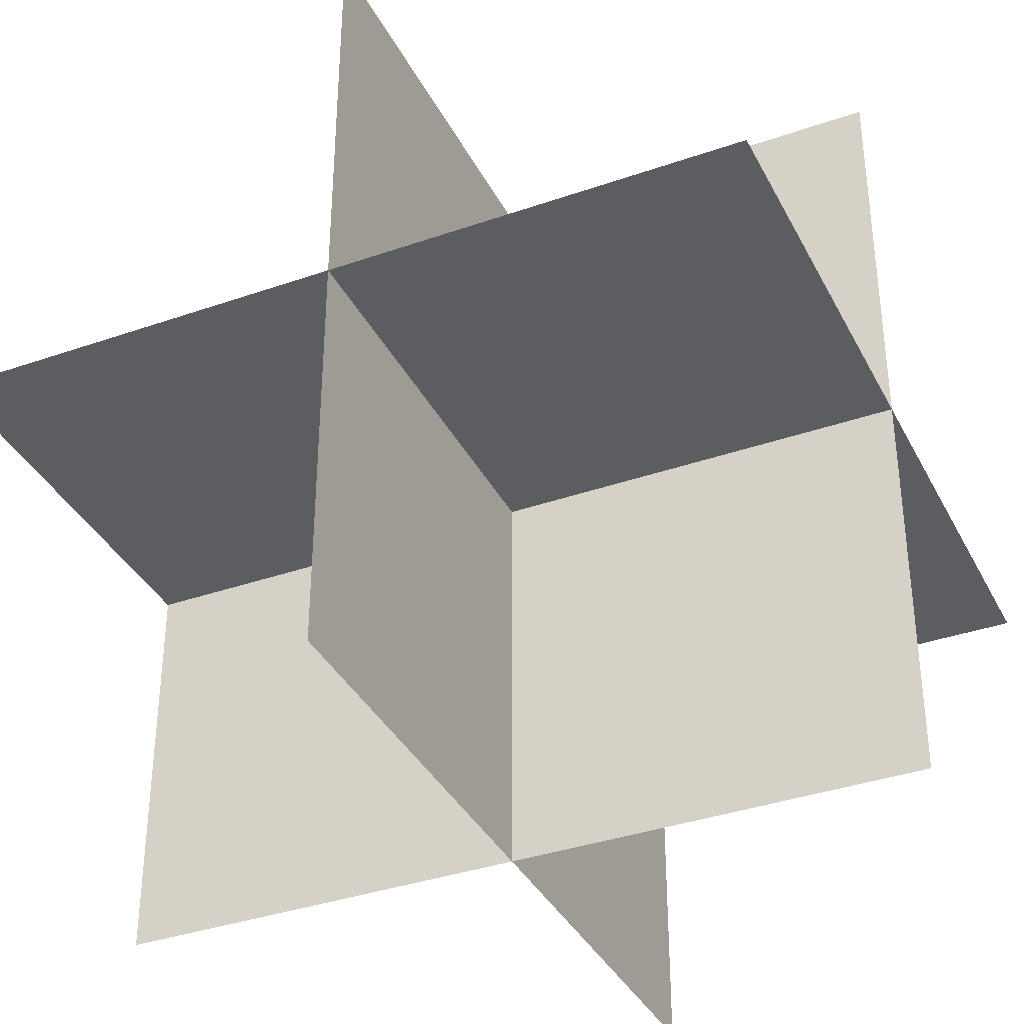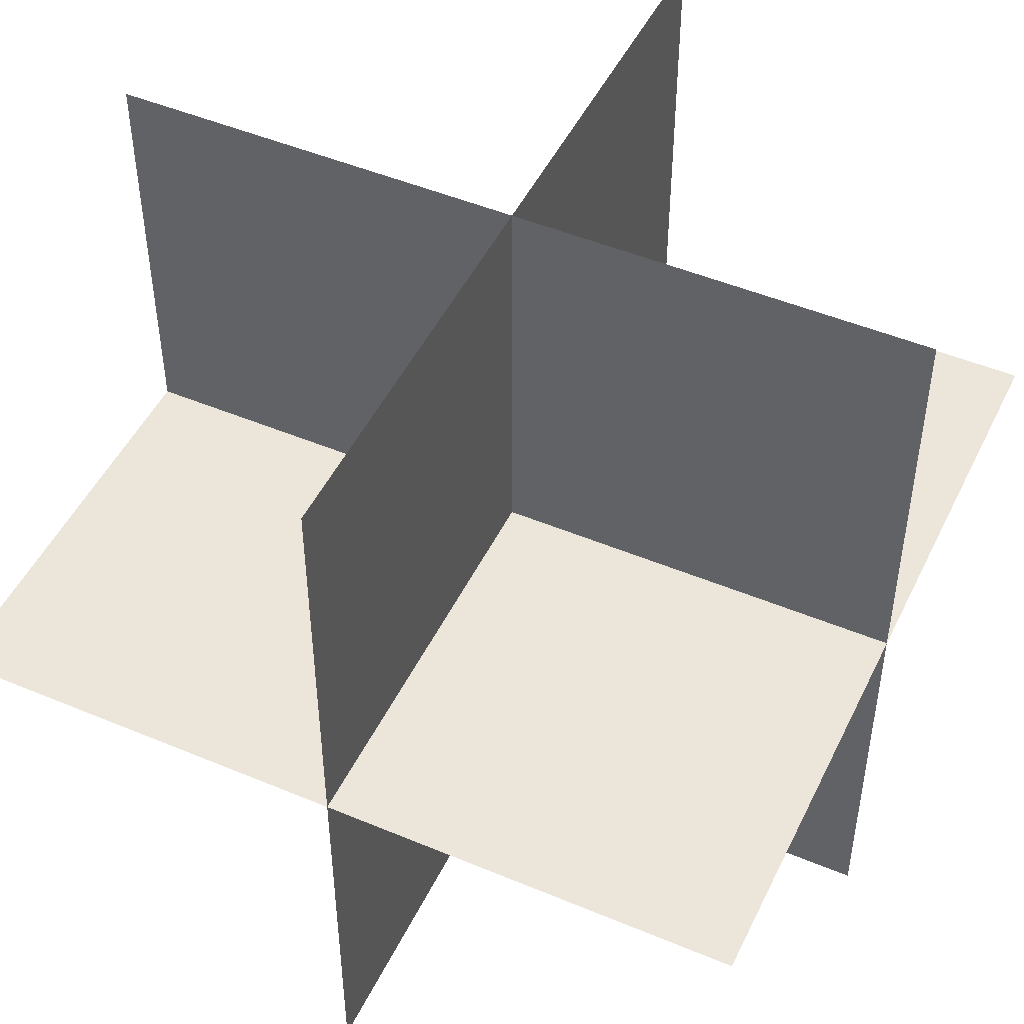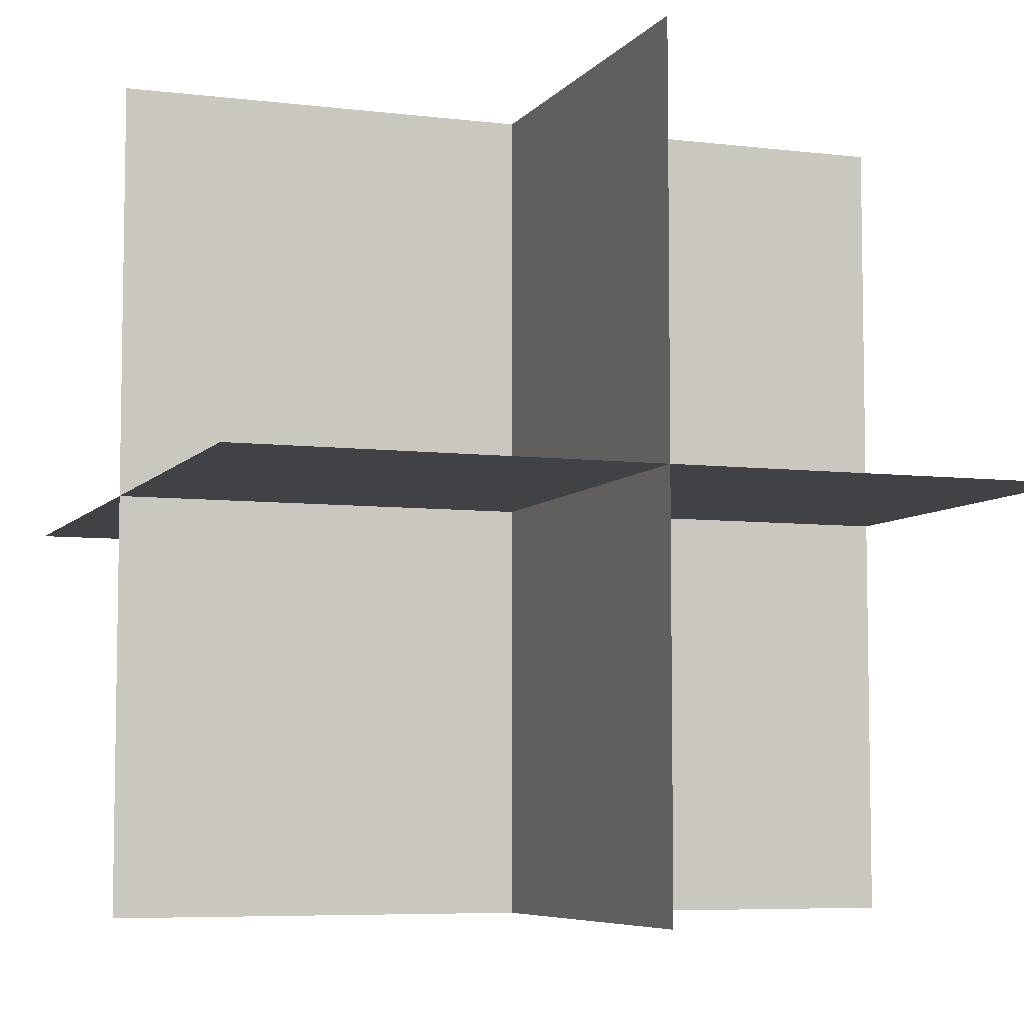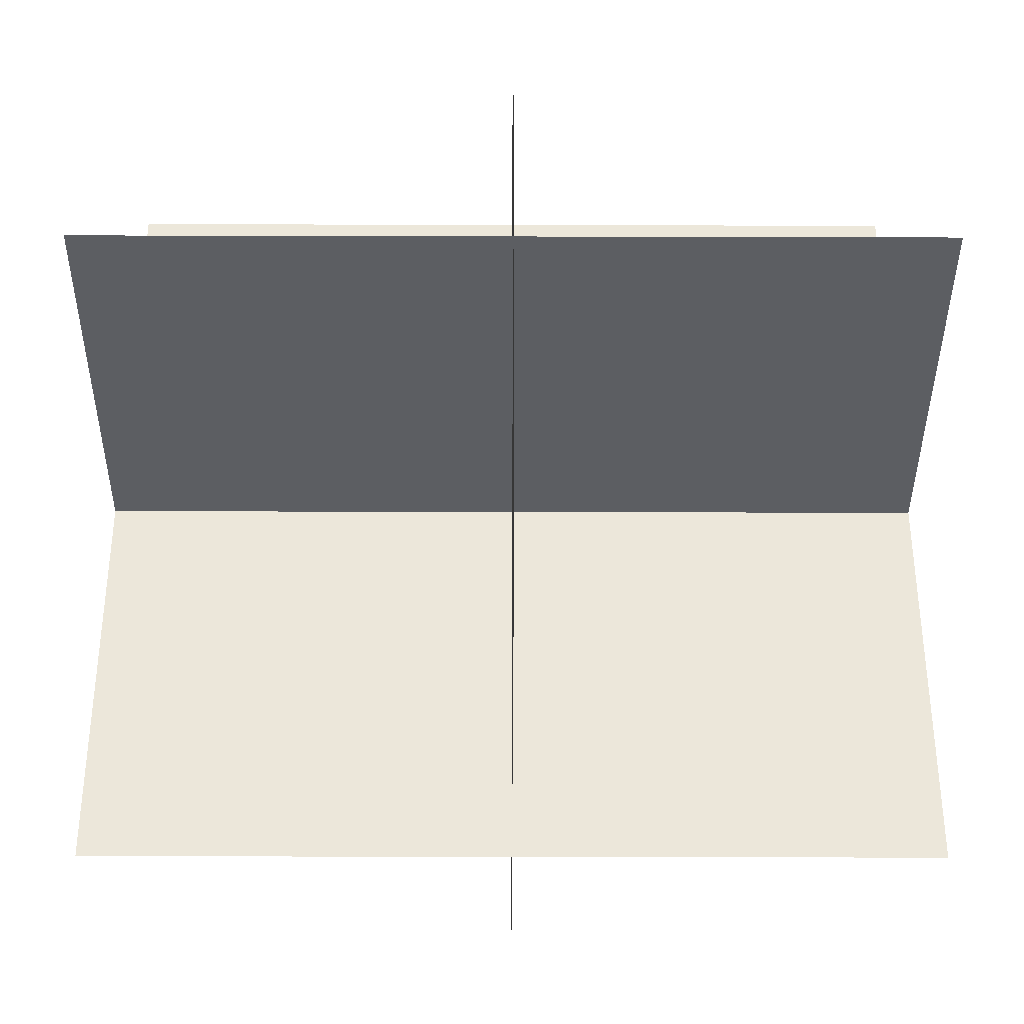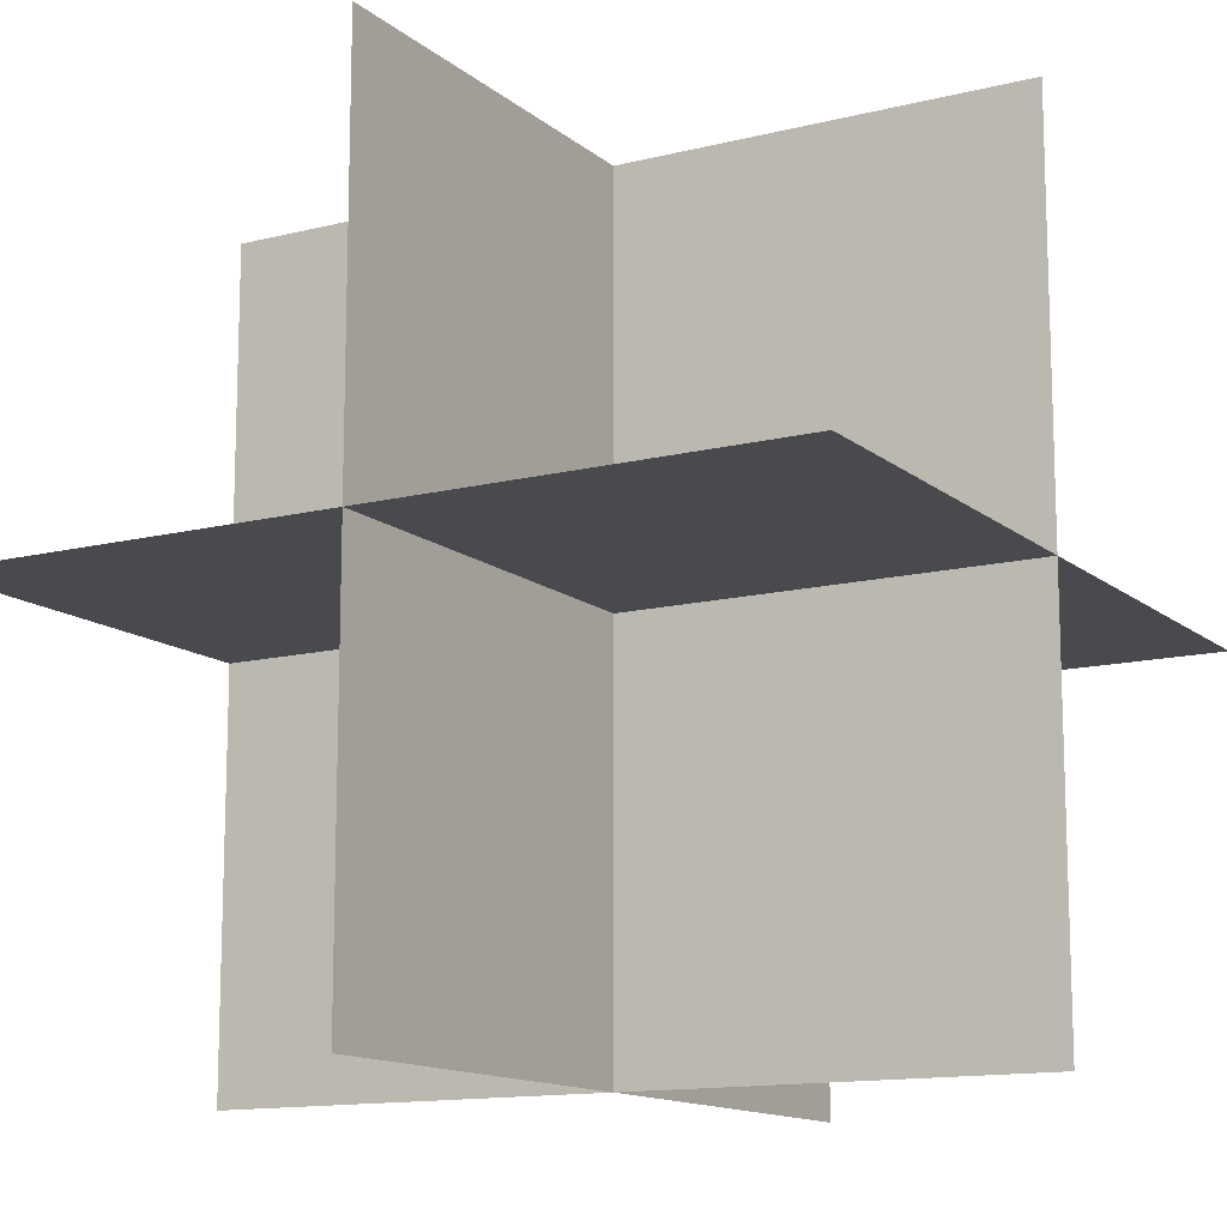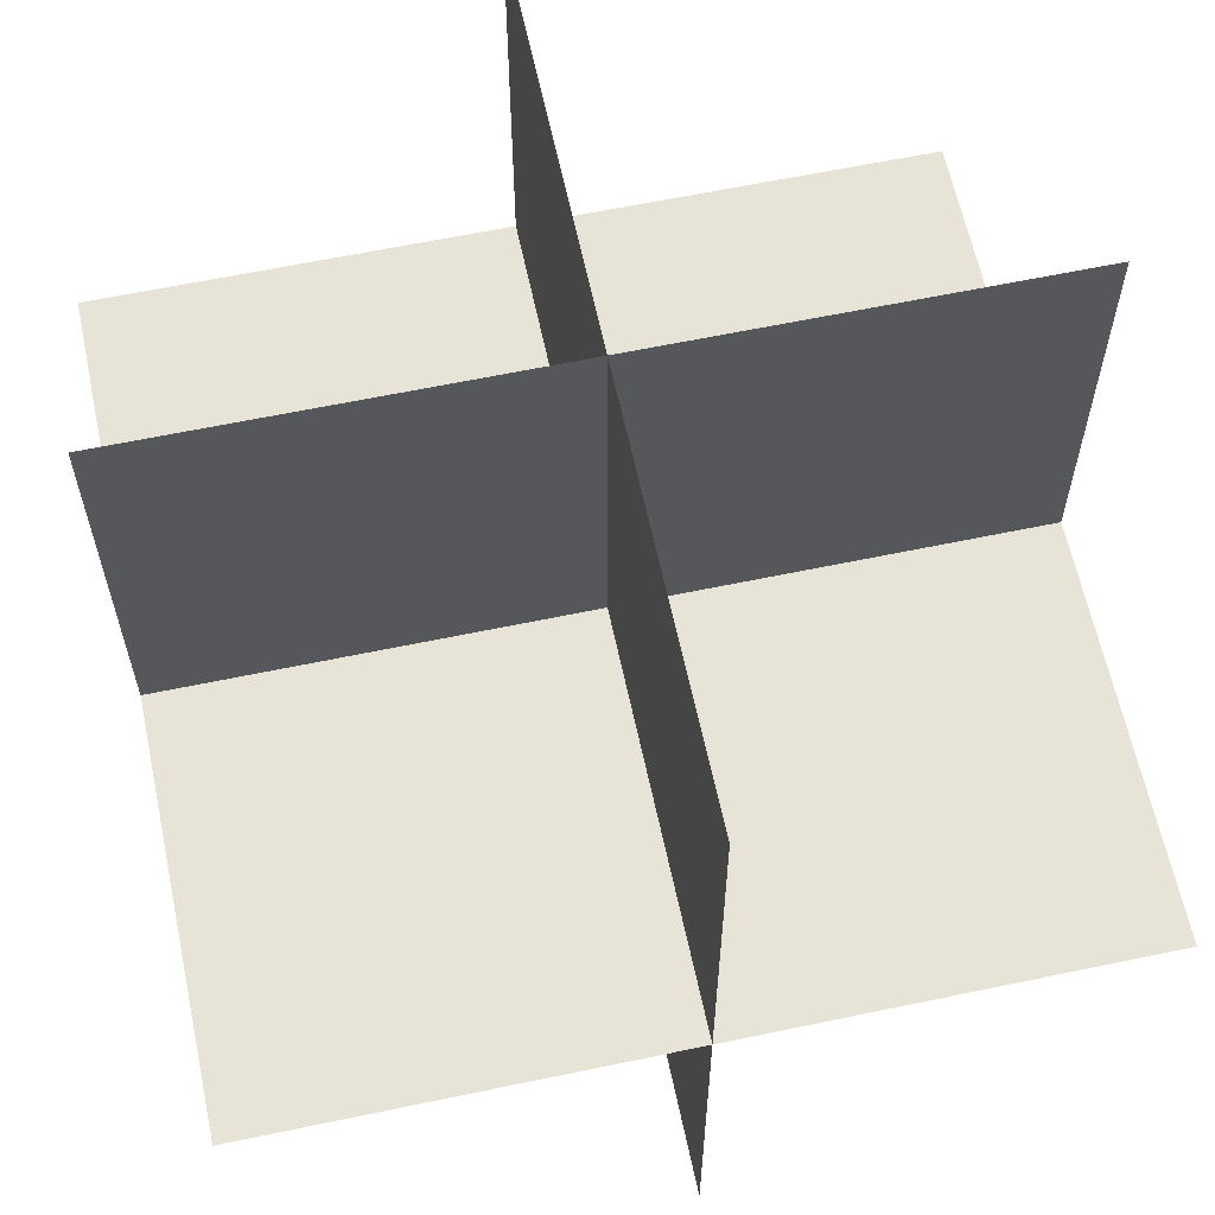
<metadata>
{"format":"obj","ext":"obj","renderer":"f3d","projection":"perspective","resolution":1024,"background":"white","views":[{"elev":-36.6,"azim":114.4,"up":"+Z"},{"elev":48.4,"azim":25.1,"up":"+Z"},{"elev":-6.4,"azim":-110.1,"up":"+Z"},{"elev":-37.8,"azim":-90.2,"up":"+Z"},{"elev":-13.1,"azim":-60.1,"up":"+Z"},{"elev":62.3,"azim":-12.0,"up":"+Z"}]}
</metadata>
<code>
o Plane.001
v -0 -0.8 -0.8
v -0 -0.8 0.8
v 0 0.8 -0.8
v 0 0.8 0.8
v -0.8 -0.8 0
v 0.8 -0.8 0
v -0.8 0.8 -0
v 0.8 0.8 -0
v -0.8 0 0.8
v 0.8 0 0.8
v -0.8 0 -0.8
v 0.8 0 -0.8
f 2 4 3
f 6 8 7
f 10 12 11
f 1 2 3
f 5 6 7
f 9 10 11

</code>
